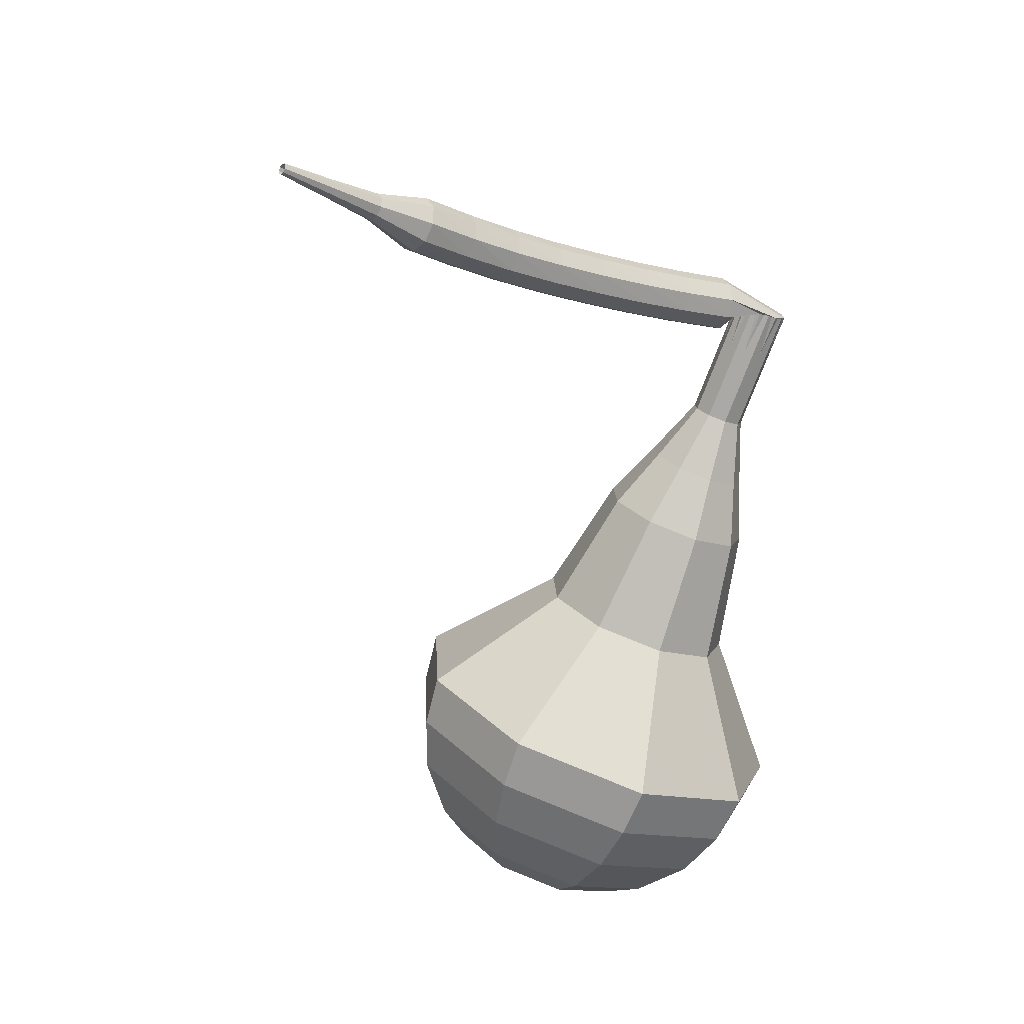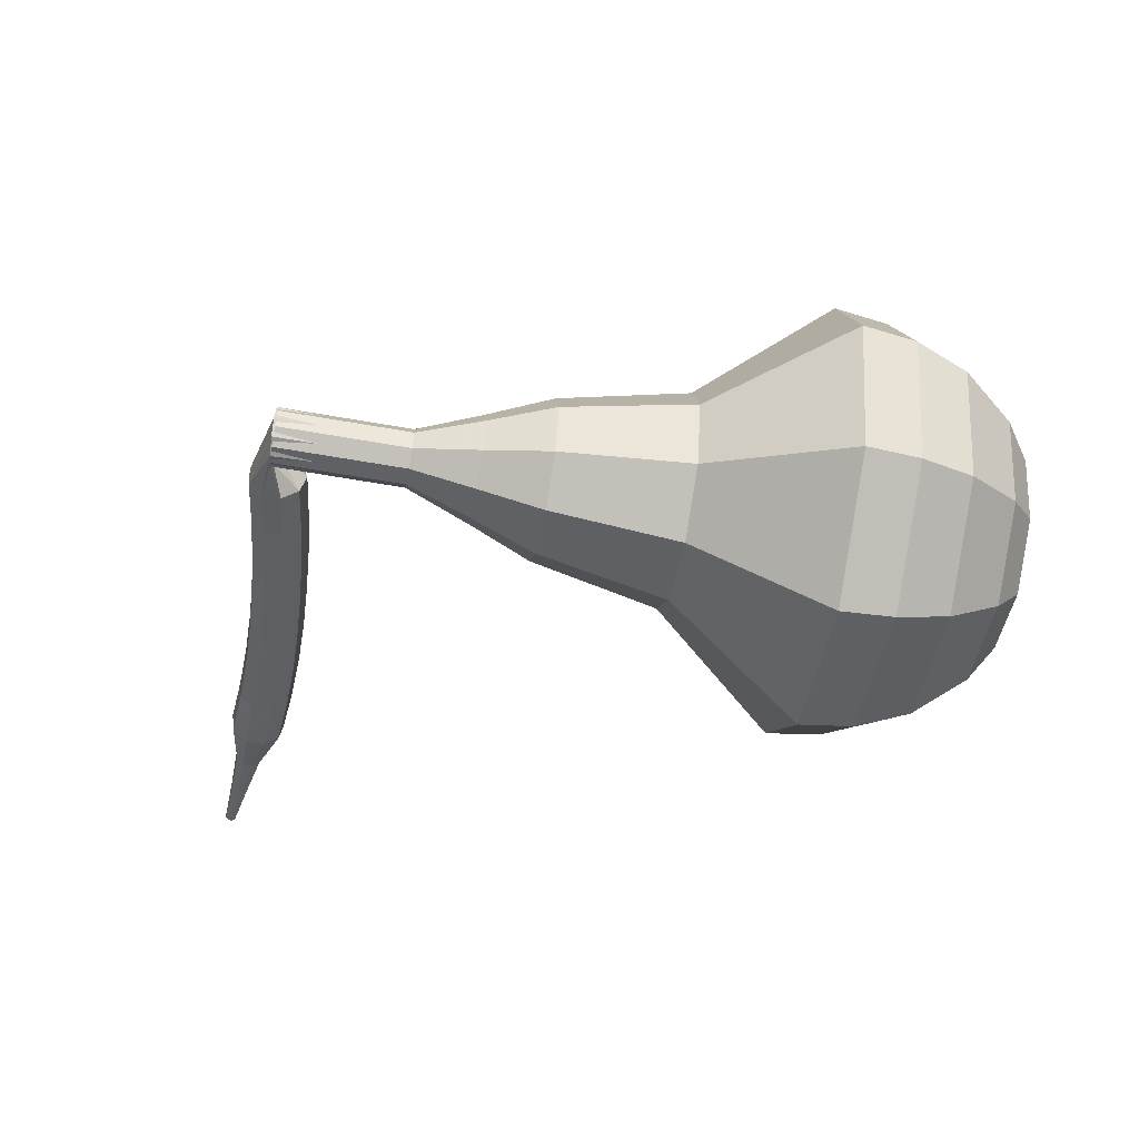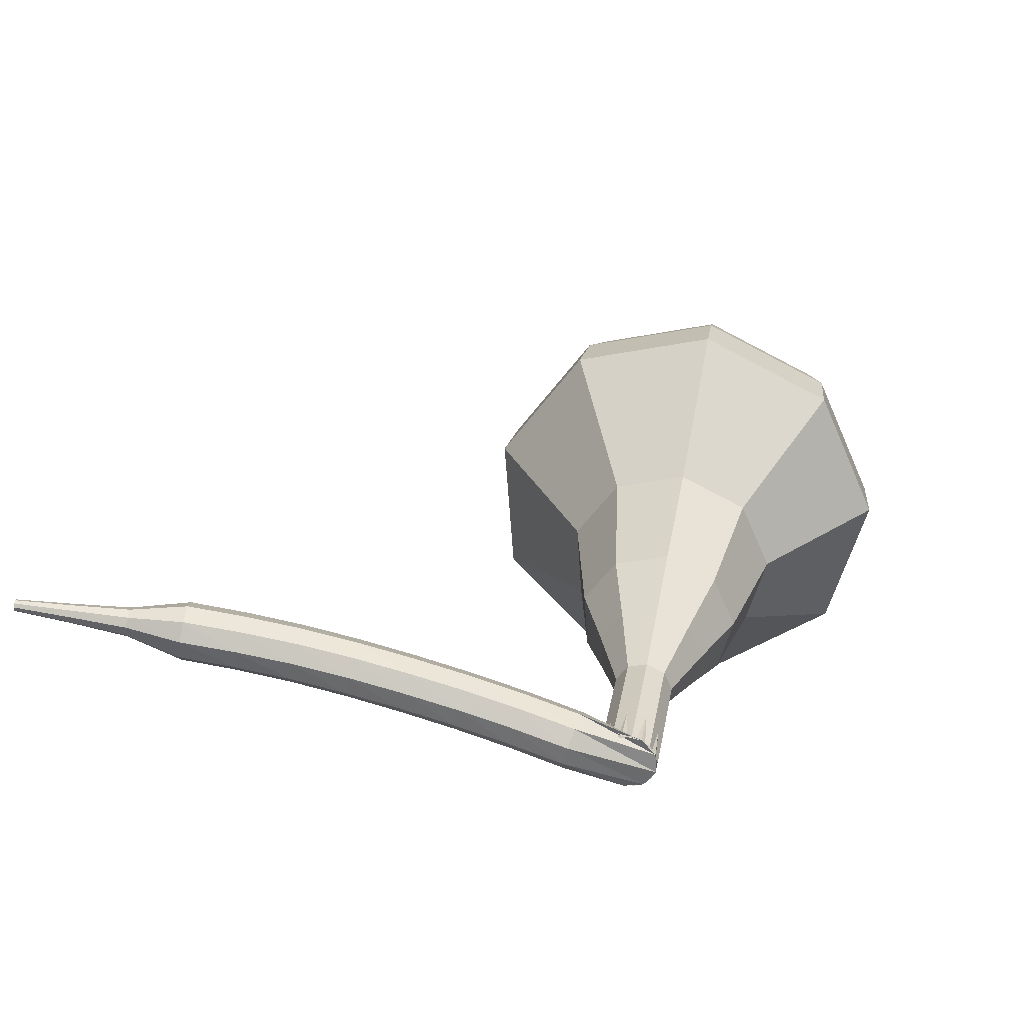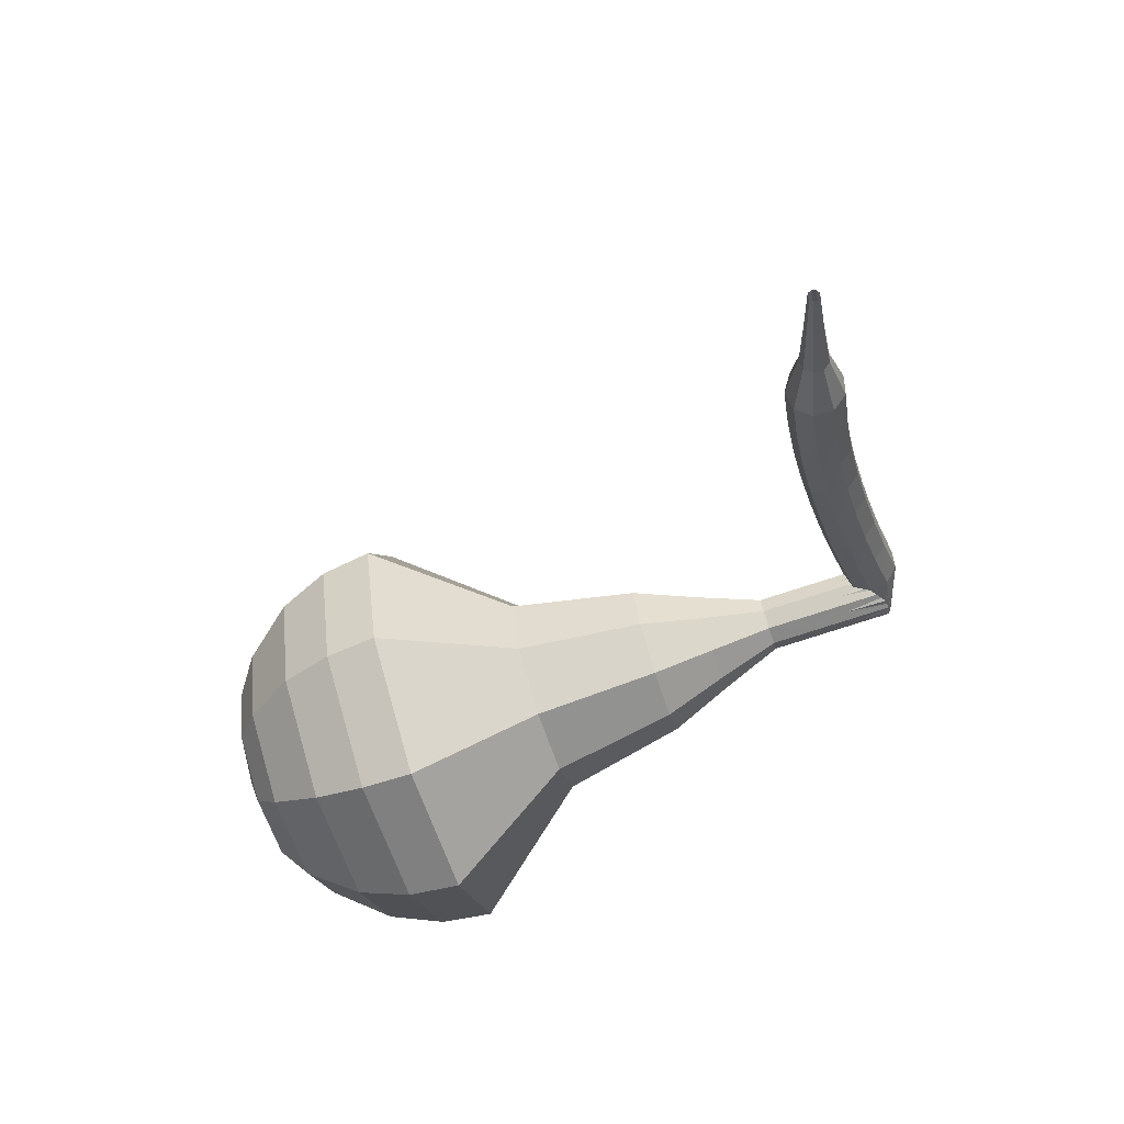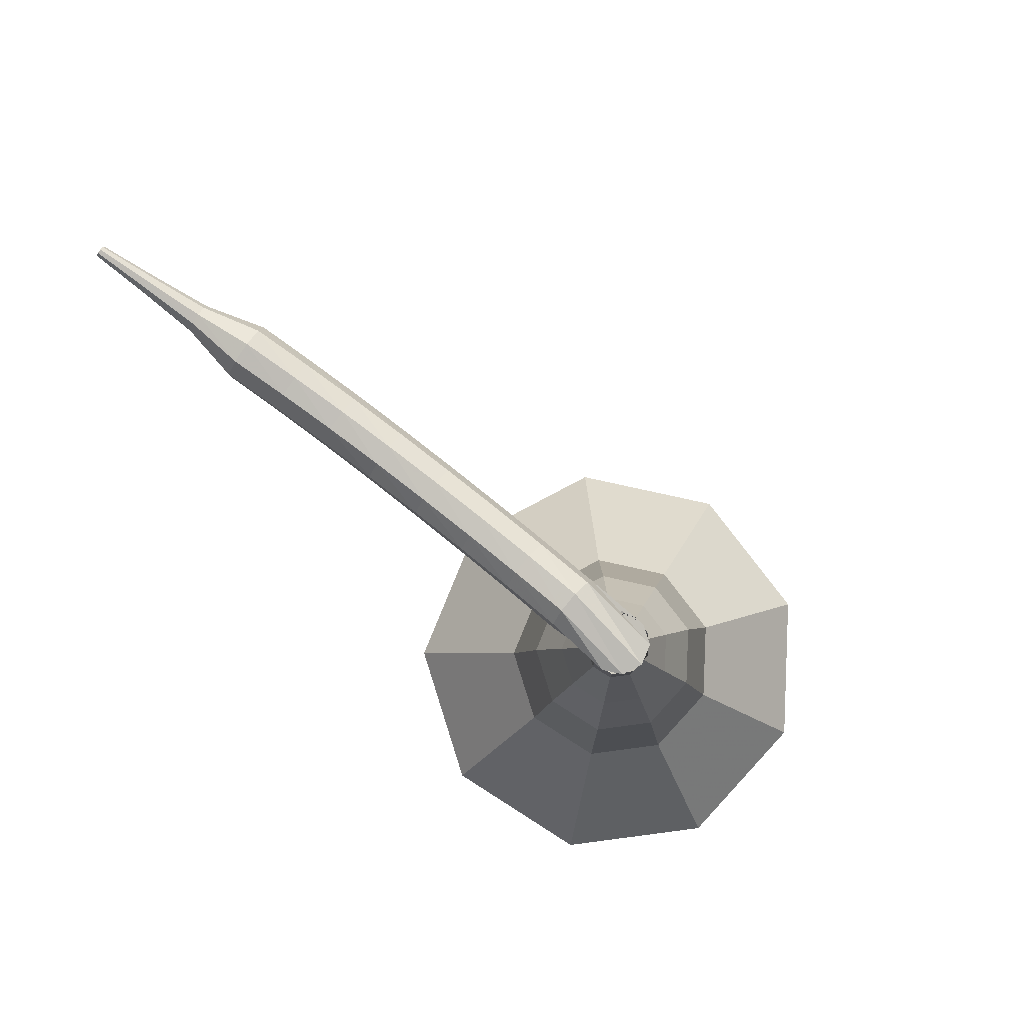
<metadata>
{"format":"obj","ext":"obj","renderer":"f3d","projection":"perspective","resolution":1024,"background":"white","views":[{"elev":-67.2,"azim":-36.9,"up":"+Z"},{"elev":-17.2,"azim":65.8,"up":"+Z"},{"elev":-46.8,"azim":-33.7,"up":"+Y"},{"elev":-51.1,"azim":-89.1,"up":"+Z"},{"elev":-78.2,"azim":-61.2,"up":"+Y"}]}
</metadata>
<code>
g tube1
v 167.3 124 187.3
v 166.1 123.9 184.2
v 163.2 124.6 182.5
v 160 125.6 183.1
v 158 126.5 185.6
v 158.1 126.9 189
v 160.3 126.5 191.6
v 163.5 125.7 192.2
v 166.3 124.7 190.5
v 167.3 124 187.3
v 166.3 125.2 187.2
v 165.4 125.2 184.9
v 163.3 125.7 183.7
v 161 126.4 184.1
v 159.5 127.1 186
v 159.6 127.3 188.5
v 161.2 127.1 190.3
v 163.5 126.5 190.8
v 165.6 125.8 189.5
v 166.3 125.2 187.2
v 163.1 127.2 187.1
v 163.1 127.2 187.1
v 163.1 127.2 187.1
v 163.1 127.2 187.1
v 163.1 127.2 187.1
v 163.1 127.2 187.1
v 163.1 127.2 187.1
v 163.1 127.2 187.1
v 163.1 127.2 187.1
v 163.1 127.2 187.1
v 155.1 103.1 190.1
v 155.3 103 189.5
v 155.8 102.7 189.2
v 156.4 102.5 189.3
v 156.9 102.4 189.8
v 156.9 102.5 190.5
v 156.5 102.7 191
v 155.9 102.9 191.1
v 155.3 103.1 190.8
v 155.1 103.1 190.1
v 154.7 104.4 189.4
v 154.8 104 188.8
v 154.7 103.4 188.5
v 154.4 102.8 188.6
v 154.1 102.5 189.1
v 153.9 102.6 189.7
v 153.8 103.1 190.2
v 154 103.7 190.3
v 154.4 104.2 190
v 154.7 104.4 189.4
v 153 105 188.6
v 153.1 104.7 188.1
v 153 104.1 187.7
v 152.8 103.5 187.8
v 152.4 103.1 188.3
v 152.2 103.2 189
v 152.1 103.7 189.4
v 152.3 104.3 189.5
v 152.6 104.9 189.2
v 153 105 188.6
v 151.2 105.6 187.9
v 151.4 105.3 187.3
v 151.4 104.7 187
v 151.1 104 187.1
v 150.8 103.7 187.6
v 150.5 103.8 188.2
v 150.4 104.2 188.7
v 150.6 104.9 188.8
v 150.9 105.4 188.5
v 151.2 105.6 187.9
v 149.5 106.1 187.1
v 149.7 105.8 186.5
v 149.7 105.2 186.2
v 149.4 104.6 186.3
v 149.1 104.2 186.8
v 148.8 104.3 187.4
v 148.7 104.8 187.9
v 148.9 105.4 188
v 149.2 105.9 187.7
v 149.5 106.1 187.1
v 147.8 106.6 186.3
v 148 106.3 185.7
v 147.9 105.7 185.4
v 147.7 105 185.5
v 147.4 104.7 186
v 147.1 104.7 186.6
v 147 105.2 187.1
v 147.2 105.9 187.2
v 147.4 106.4 186.9
v 147.8 106.6 186.3
v 146 107 185.5
v 146.2 106.7 184.9
v 146.2 106.1 184.6
v 146.1 105.4 184.7
v 145.7 105.1 185.1
v 145.5 105.1 185.8
v 145.3 105.6 186.2
v 145.4 106.3 186.3
v 145.7 106.8 186
v 146 107 185.5
v 144.2 107.3 184.6
v 144.5 107 184
v 144.5 106.4 183.7
v 144.4 105.8 183.8
v 144.1 105.4 184.3
v 143.8 105.4 184.9
v 143.6 105.9 185.4
v 143.7 106.6 185.5
v 143.9 107.1 185.2
v 144.2 107.3 184.6
v 142.5 107.6 183.8
v 142.7 107.3 183.2
v 142.8 106.7 182.9
v 142.7 106 183
v 142.4 105.6 183.5
v 142.1 105.7 184.1
v 141.9 106.1 184.5
v 141.9 106.8 184.6
v 142.2 107.4 184.3
v 142.5 107.6 183.8
v 140.7 107.3 182.9
v 140.8 107.1 182.6
v 140.9 106.8 182.5
v 140.8 106.5 182.5
v 140.7 106.3 182.7
v 140.5 106.3 183
v 140.4 106.6 183.3
v 140.4 106.9 183.3
v 140.5 107.2 183.2
v 140.7 107.3 182.9
v 139 107.3 182
v 139 107.2 181.8
v 139.1 107 181.7
v 139 106.8 181.8
v 138.9 106.6 181.9
v 138.8 106.7 182.1
v 138.8 106.8 182.3
v 138.8 107 182.3
v 138.8 107.2 182.2
v 139 107.3 182
v 137.2 107.3 181.1
v 137.3 107.3 181
v 137.3 107.2 181
v 137.3 107 181
v 137.2 106.9 181.1
v 137.1 106.9 181.2
v 137.1 107 181.3
v 137.1 107.2 181.3
v 137.2 107.3 181.3
v 137.2 107.3 181.1
f 1 2 12
f 12 11 1
f 2 3 13
f 13 12 2
f 3 4 14
f 14 13 3
f 4 5 15
f 15 14 4
f 5 6 16
f 16 15 5
f 6 7 17
f 17 16 6
f 7 8 18
f 18 17 7
f 8 9 19
f 19 18 8
f 9 10 20
f 20 19 9
f 11 12 22
f 22 21 11
f 12 13 23
f 23 22 12
f 13 14 24
f 24 23 13
f 14 15 25
f 25 24 14
f 15 16 26
f 26 25 15
f 16 17 27
f 27 26 16
f 17 18 28
f 28 27 17
f 18 19 29
f 29 28 18
f 19 20 30
f 30 29 19
f 21 22 32
f 32 31 21
f 22 23 33
f 33 32 22
f 23 24 34
f 34 33 23
f 24 25 35
f 35 34 24
f 25 26 36
f 36 35 25
f 26 27 37
f 37 36 26
f 27 28 38
f 38 37 27
f 28 29 39
f 39 38 28
f 29 30 40
f 40 39 29
f 31 32 42
f 42 41 31
f 32 33 43
f 43 42 32
f 33 34 44
f 44 43 33
f 34 35 45
f 45 44 34
f 35 36 46
f 46 45 35
f 36 37 47
f 47 46 36
f 37 38 48
f 48 47 37
f 38 39 49
f 49 48 38
f 39 40 50
f 50 49 39
f 41 42 52
f 52 51 41
f 42 43 53
f 53 52 42
f 43 44 54
f 54 53 43
f 44 45 55
f 55 54 44
f 45 46 56
f 56 55 45
f 46 47 57
f 57 56 46
f 47 48 58
f 58 57 47
f 48 49 59
f 59 58 48
f 49 50 60
f 60 59 49
f 51 52 62
f 62 61 51
f 52 53 63
f 63 62 52
f 53 54 64
f 64 63 53
f 54 55 65
f 65 64 54
f 55 56 66
f 66 65 55
f 56 57 67
f 67 66 56
f 57 58 68
f 68 67 57
f 58 59 69
f 69 68 58
f 59 60 70
f 70 69 59
f 61 62 72
f 72 71 61
f 62 63 73
f 73 72 62
f 63 64 74
f 74 73 63
f 64 65 75
f 75 74 64
f 65 66 76
f 76 75 65
f 66 67 77
f 77 76 66
f 67 68 78
f 78 77 67
f 68 69 79
f 79 78 68
f 69 70 80
f 80 79 69
f 71 72 82
f 82 81 71
f 72 73 83
f 83 82 72
f 73 74 84
f 84 83 73
f 74 75 85
f 85 84 74
f 75 76 86
f 86 85 75
f 76 77 87
f 87 86 76
f 77 78 88
f 88 87 77
f 78 79 89
f 89 88 78
f 79 80 90
f 90 89 79
f 81 82 92
f 92 91 81
f 82 83 93
f 93 92 82
f 83 84 94
f 94 93 83
f 84 85 95
f 95 94 84
f 85 86 96
f 96 95 85
f 86 87 97
f 97 96 86
f 87 88 98
f 98 97 87
f 88 89 99
f 99 98 88
f 89 90 100
f 100 99 89
f 91 92 102
f 102 101 91
f 92 93 103
f 103 102 92
f 93 94 104
f 104 103 93
f 94 95 105
f 105 104 94
f 95 96 106
f 106 105 95
f 96 97 107
f 107 106 96
f 97 98 108
f 108 107 97
f 98 99 109
f 109 108 98
f 99 100 110
f 110 109 99
f 101 102 112
f 112 111 101
f 102 103 113
f 113 112 102
f 103 104 114
f 114 113 103
f 104 105 115
f 115 114 104
f 105 106 116
f 116 115 105
f 106 107 117
f 117 116 106
f 107 108 118
f 118 117 107
f 108 109 119
f 119 118 108
f 109 110 120
f 120 119 109
f 111 112 122
f 122 121 111
f 112 113 123
f 123 122 112
f 113 114 124
f 124 123 113
f 114 115 125
f 125 124 114
f 115 116 126
f 126 125 115
f 116 117 127
f 127 126 116
f 117 118 128
f 128 127 117
f 118 119 129
f 129 128 118
f 119 120 130
f 130 129 119
f 121 122 132
f 132 131 121
f 122 123 133
f 133 132 122
f 123 124 134
f 134 133 123
f 124 125 135
f 135 134 124
f 125 126 136
f 136 135 125
f 126 127 137
f 137 136 126
f 127 128 138
f 138 137 127
f 128 129 139
f 139 138 128
f 129 130 140
f 140 139 129
f 131 132 142
f 142 141 131
f 132 133 143
f 143 142 132
f 133 134 144
f 144 143 133
f 134 135 145
f 145 144 134
f 135 136 146
f 146 145 135
f 136 137 147
f 147 146 136
f 137 138 148
f 148 147 137
f 138 139 149
f 149 148 138
f 139 140 150
f 150 149 139
v 157 102.5 190.1
v 156.7 102.5 189.5
v 156.1 102.6 189.2
v 155.5 102.8 189.3
v 155.1 103 189.8
v 155.1 103.1 190.5
v 155.6 103 191
v 156.2 102.8 191.1
v 156.8 102.6 190.8
v 157 102.5 190.1
v 157.6 104.6 189.9
v 157.3 104.6 189.2
v 156.8 104.8 188.9
v 156.1 105 189
v 155.7 105.1 189.5
v 155.7 105.2 190.2
v 156.2 105.1 190.7
v 156.8 105 190.9
v 157.4 104.8 190.5
v 157.6 104.6 189.9
v 158.2 106.8 189.6
v 158 106.8 189
v 157.4 106.9 188.6
v 156.7 107.1 188.7
v 156.3 107.3 189.3
v 156.4 107.4 189.9
v 156.8 107.3 190.5
v 157.5 107.1 190.6
v 158 106.9 190.2
v 158.2 106.8 189.6
v 159.7 108.7 189.3
v 159.2 108.7 188.1
v 158.1 108.9 187.5
v 156.9 109.3 187.7
v 156.2 109.6 188.7
v 156.2 109.8 190
v 157 109.7 191
v 158.3 109.3 191.2
v 159.3 109 190.5
v 159.7 108.7 189.3
v 161.2 110.6 189.1
v 160.5 110.6 187.3
v 158.9 110.9 186.3
v 157.1 111.5 186.7
v 155.9 112 188.1
v 156 112.2 190
v 157.2 112 191.5
v 159.1 111.6 191.8
v 160.6 111 190.9
v 161.2 110.6 189.1
v 163.4 114.6 188.5
v 162.4 114.6 186.1
v 160.3 115.1 184.9
v 157.8 115.8 185.3
v 156.3 116.5 187.3
v 156.4 116.8 189.8
v 158.1 116.6 191.8
v 160.5 115.9 192.2
v 162.6 115.2 190.9
v 163.4 114.6 188.5
v 168.2 117.9 188
v 166.4 117.9 183.2
v 162 118.8 180.7
v 157.2 120.3 181.6
v 154.1 121.7 185.5
v 154.3 122.3 190.5
v 157.6 121.8 194.4
v 162.5 120.5 195.3
v 166.7 119 192.8
v 168.2 117.9 188
v 168.5 119.8 187.8
v 166.7 119.7 183.1
v 162.5 120.6 180.7
v 157.8 122.1 181.5
v 154.9 123.4 185.3
v 155 124 190.2
v 158.2 123.5 194
v 163 122.3 194.9
v 167 120.8 192.4
v 168.5 119.8 187.8
v 168.3 121.8 187.6
v 166.7 121.7 183.4
v 162.9 122.5 181.2
v 158.7 123.8 182
v 156.1 125 185.3
v 156.2 125.5 189.8
v 159.1 125.1 193.1
v 163.3 124 193.9
v 167 122.7 191.7
v 168.3 121.8 187.6
v 167.3 124 187.3
v 166.1 123.9 184.2
v 163.2 124.6 182.5
v 160 125.6 183.1
v 158 126.5 185.6
v 158.1 126.9 189
v 160.3 126.5 191.6
v 163.5 125.7 192.2
v 166.3 124.7 190.5
v 167.3 124 187.3
v 166.3 125.2 187.2
v 165.4 125.2 184.9
v 163.3 125.7 183.7
v 161 126.4 184.1
v 159.5 127.1 186
v 159.6 127.3 188.5
v 161.2 127.1 190.3
v 163.5 126.5 190.8
v 165.6 125.8 189.5
v 166.3 125.2 187.2
v 163.1 127.2 187.1
v 163.1 127.2 187.1
v 163.1 127.2 187.1
v 163.1 127.2 187.1
v 163.1 127.2 187.1
v 163.1 127.2 187.1
v 163.1 127.2 187.1
v 163.1 127.2 187.1
v 163.1 127.2 187.1
v 163.1 127.2 187.1
f 151 152 162
f 162 161 151
f 152 153 163
f 163 162 152
f 153 154 164
f 164 163 153
f 154 155 165
f 165 164 154
f 155 156 166
f 166 165 155
f 156 157 167
f 167 166 156
f 157 158 168
f 168 167 157
f 158 159 169
f 169 168 158
f 159 160 170
f 170 169 159
f 161 162 172
f 172 171 161
f 162 163 173
f 173 172 162
f 163 164 174
f 174 173 163
f 164 165 175
f 175 174 164
f 165 166 176
f 176 175 165
f 166 167 177
f 177 176 166
f 167 168 178
f 178 177 167
f 168 169 179
f 179 178 168
f 169 170 180
f 180 179 169
f 171 172 182
f 182 181 171
f 172 173 183
f 183 182 172
f 173 174 184
f 184 183 173
f 174 175 185
f 185 184 174
f 175 176 186
f 186 185 175
f 176 177 187
f 187 186 176
f 177 178 188
f 188 187 177
f 178 179 189
f 189 188 178
f 179 180 190
f 190 189 179
f 181 182 192
f 192 191 181
f 182 183 193
f 193 192 182
f 183 184 194
f 194 193 183
f 184 185 195
f 195 194 184
f 185 186 196
f 196 195 185
f 186 187 197
f 197 196 186
f 187 188 198
f 198 197 187
f 188 189 199
f 199 198 188
f 189 190 200
f 200 199 189
f 191 192 202
f 202 201 191
f 192 193 203
f 203 202 192
f 193 194 204
f 204 203 193
f 194 195 205
f 205 204 194
f 195 196 206
f 206 205 195
f 196 197 207
f 207 206 196
f 197 198 208
f 208 207 197
f 198 199 209
f 209 208 198
f 199 200 210
f 210 209 199
f 201 202 212
f 212 211 201
f 202 203 213
f 213 212 202
f 203 204 214
f 214 213 203
f 204 205 215
f 215 214 204
f 205 206 216
f 216 215 205
f 206 207 217
f 217 216 206
f 207 208 218
f 218 217 207
f 208 209 219
f 219 218 208
f 209 210 220
f 220 219 209
f 211 212 222
f 222 221 211
f 212 213 223
f 223 222 212
f 213 214 224
f 224 223 213
f 214 215 225
f 225 224 214
f 215 216 226
f 226 225 215
f 216 217 227
f 227 226 216
f 217 218 228
f 228 227 217
f 218 219 229
f 229 228 218
f 219 220 230
f 230 229 219
f 221 222 232
f 232 231 221
f 222 223 233
f 233 232 222
f 223 224 234
f 234 233 223
f 224 225 235
f 235 234 224
f 225 226 236
f 236 235 225
f 226 227 237
f 237 236 226
f 227 228 238
f 238 237 227
f 228 229 239
f 239 238 228
f 229 230 240
f 240 239 229
f 231 232 242
f 242 241 231
f 232 233 243
f 243 242 232
f 233 234 244
f 244 243 233
f 234 235 245
f 245 244 234
f 235 236 246
f 246 245 235
f 236 237 247
f 247 246 236
f 237 238 248
f 248 247 237
f 238 239 249
f 249 248 238
f 239 240 250
f 250 249 239
f 241 242 252
f 252 251 241
f 242 243 253
f 253 252 242
f 243 244 254
f 254 253 243
f 244 245 255
f 255 254 244
f 245 246 256
f 256 255 245
f 246 247 257
f 257 256 246
f 247 248 258
f 258 257 247
f 248 249 259
f 259 258 248
f 249 250 260
f 260 259 249
f 251 252 262
f 262 261 251
f 252 253 263
f 263 262 252
f 253 254 264
f 264 263 253
f 254 255 265
f 265 264 254
f 255 256 266
f 266 265 255
f 256 257 267
f 267 266 256
f 257 258 268
f 268 267 257
f 258 259 269
f 269 268 258
f 259 260 270
f 270 269 259
g

</code>
